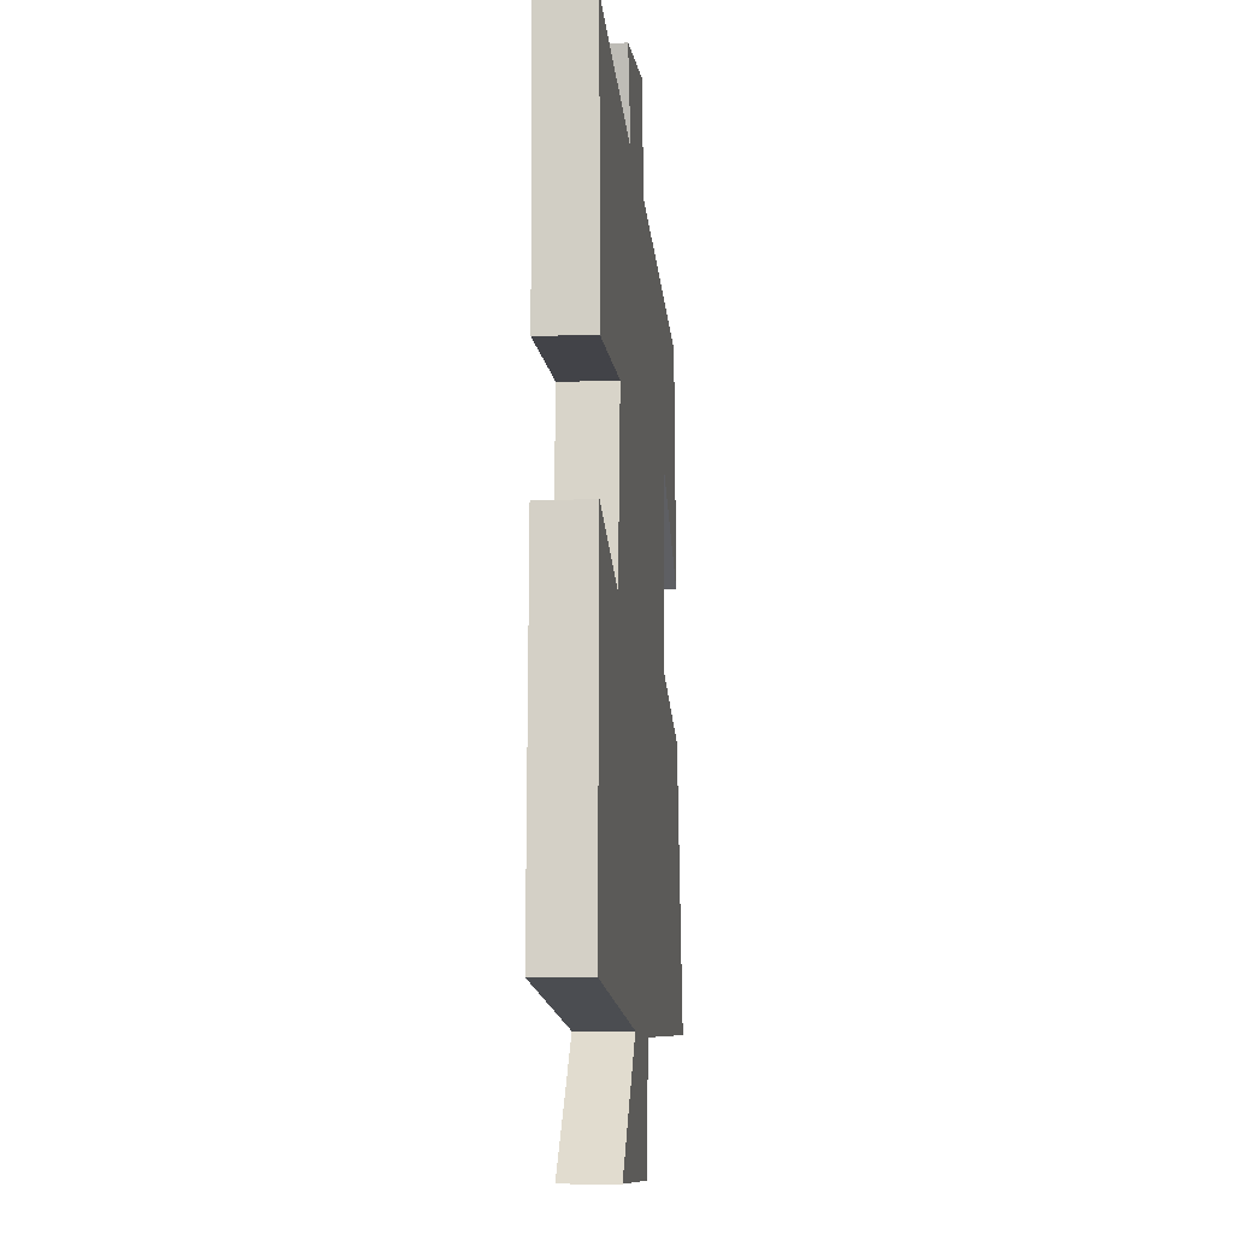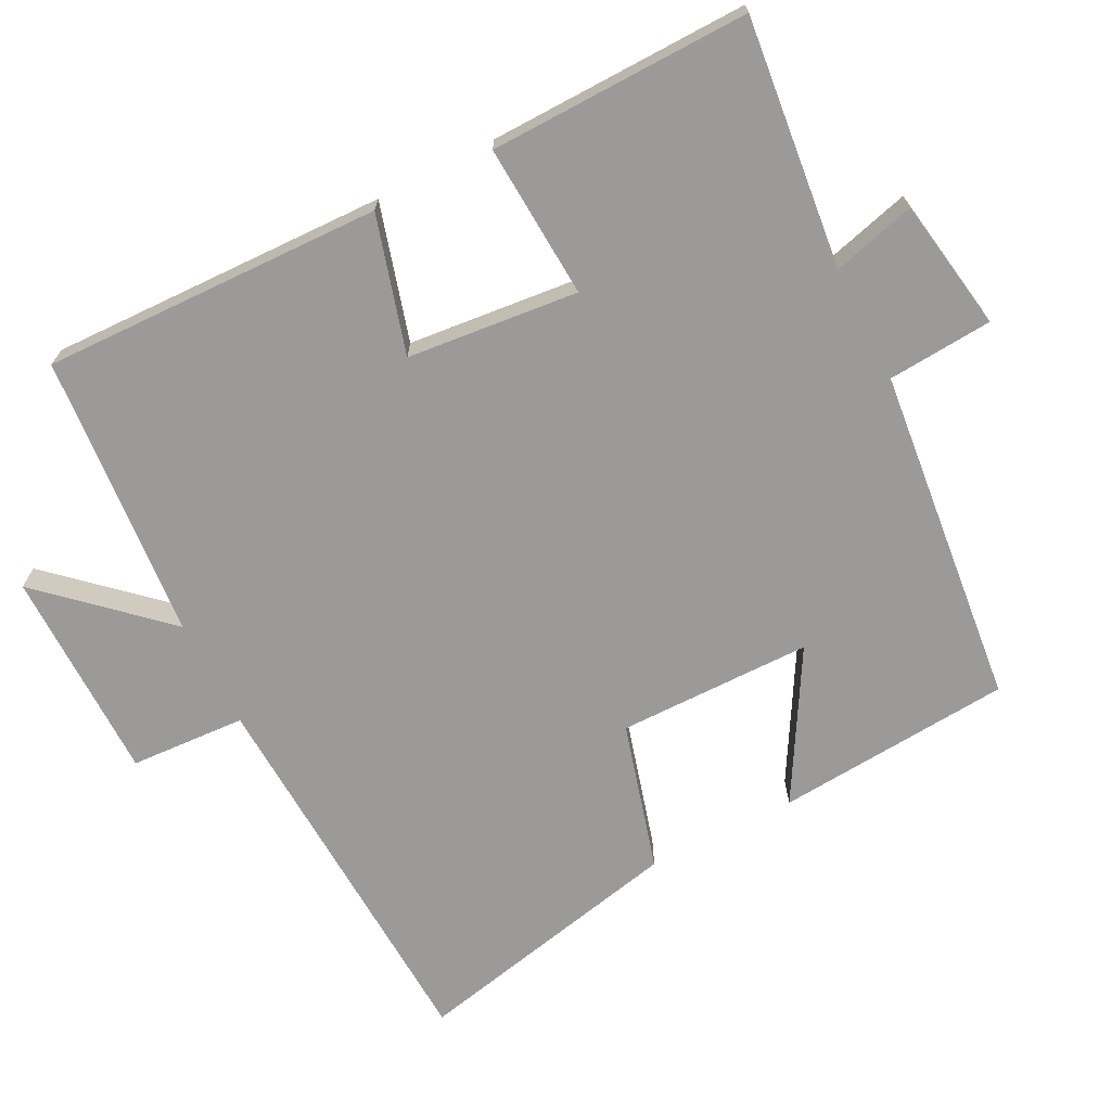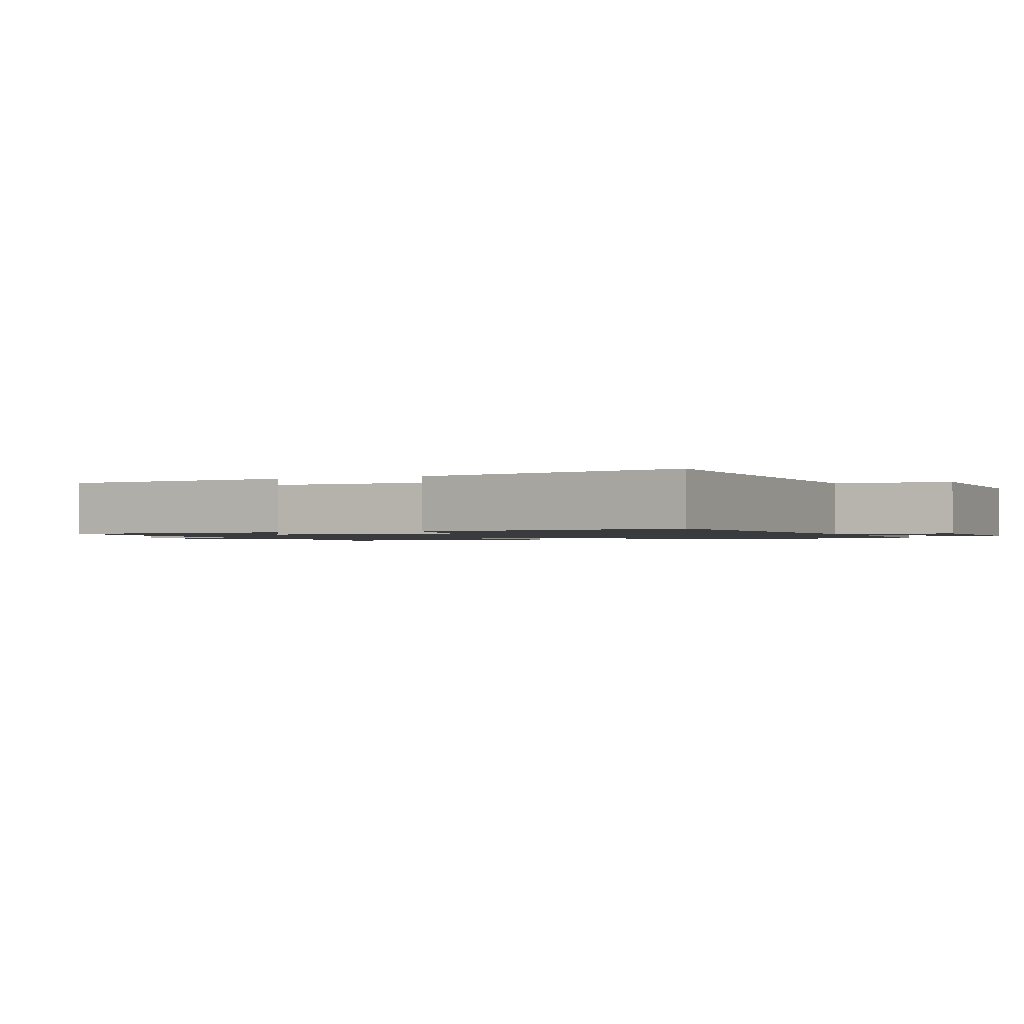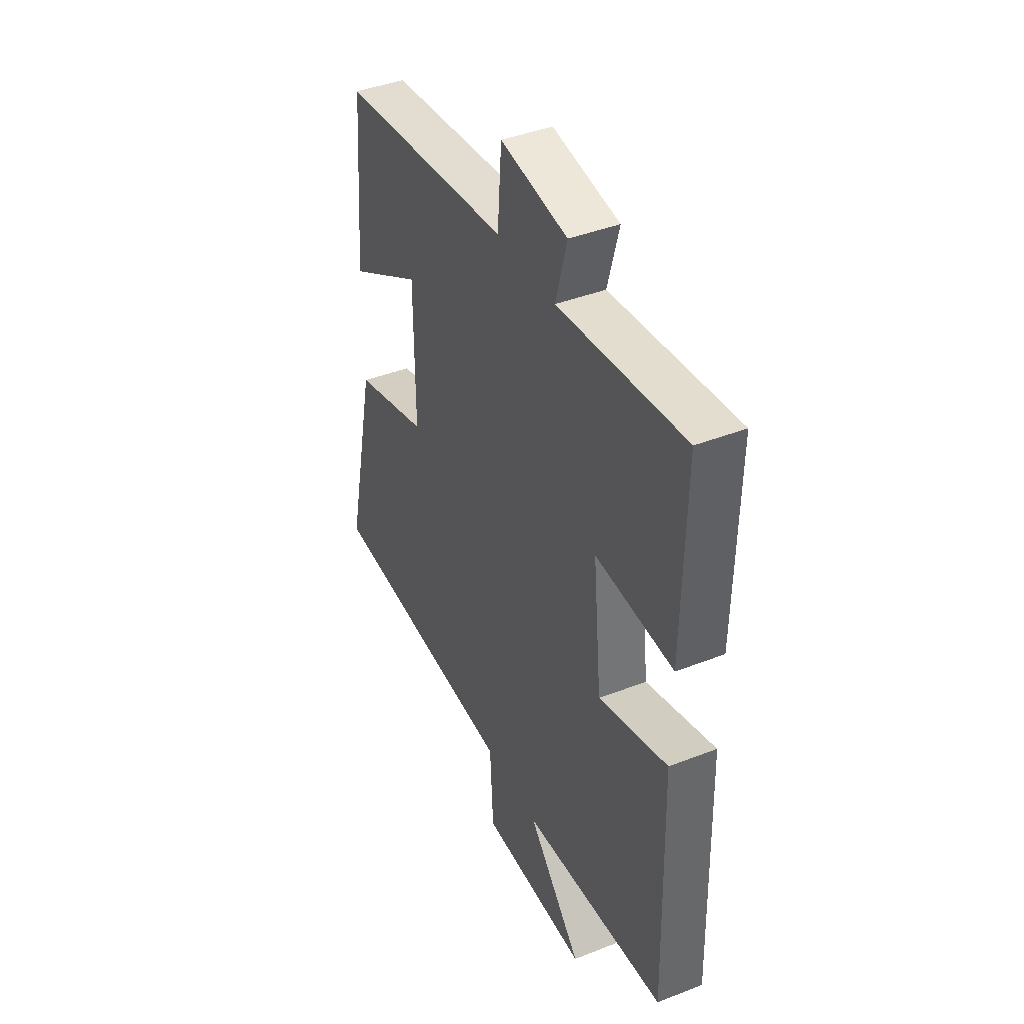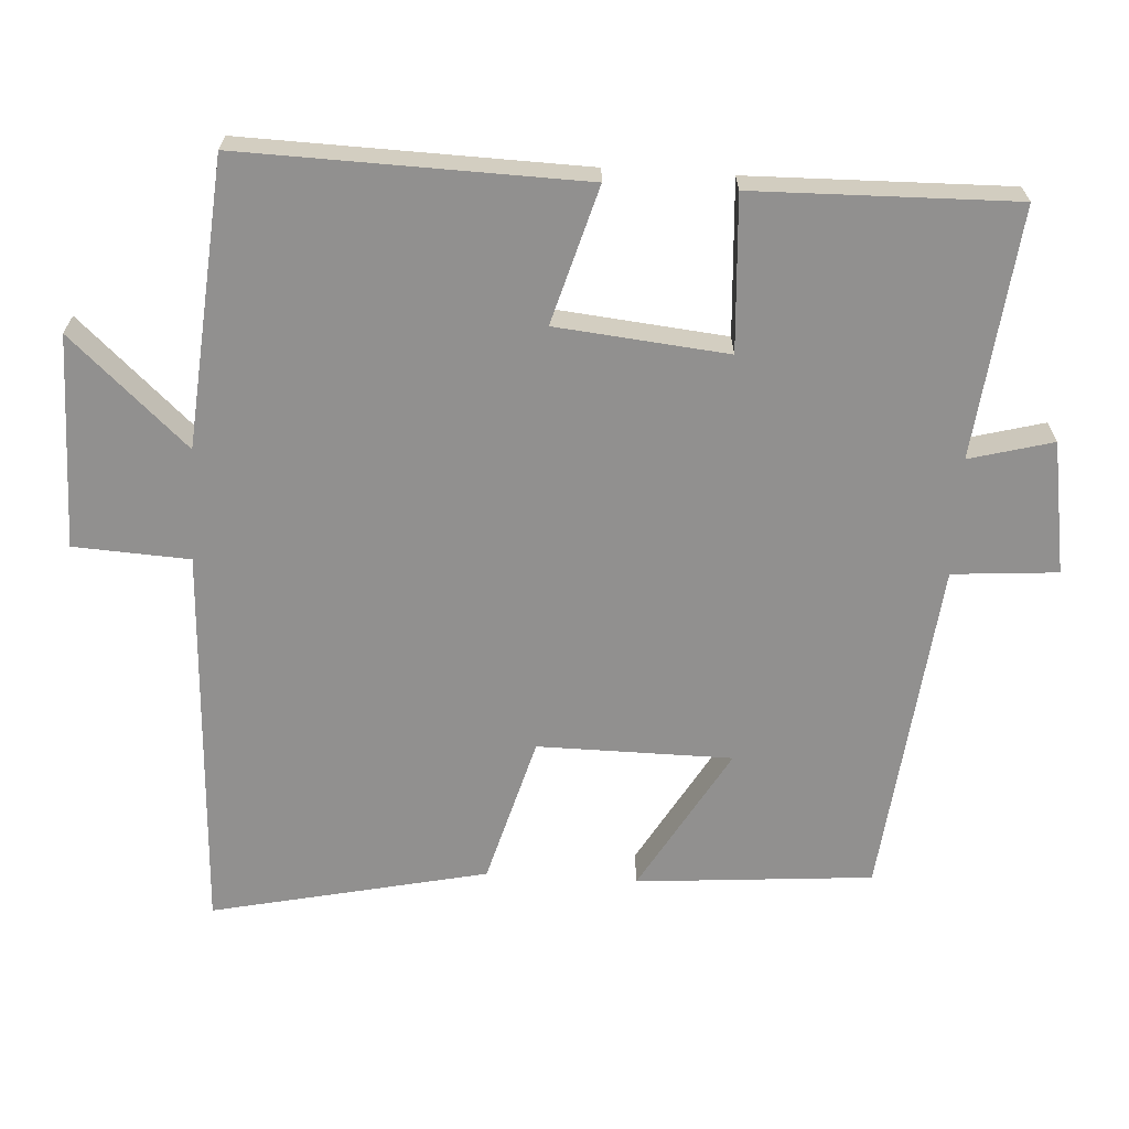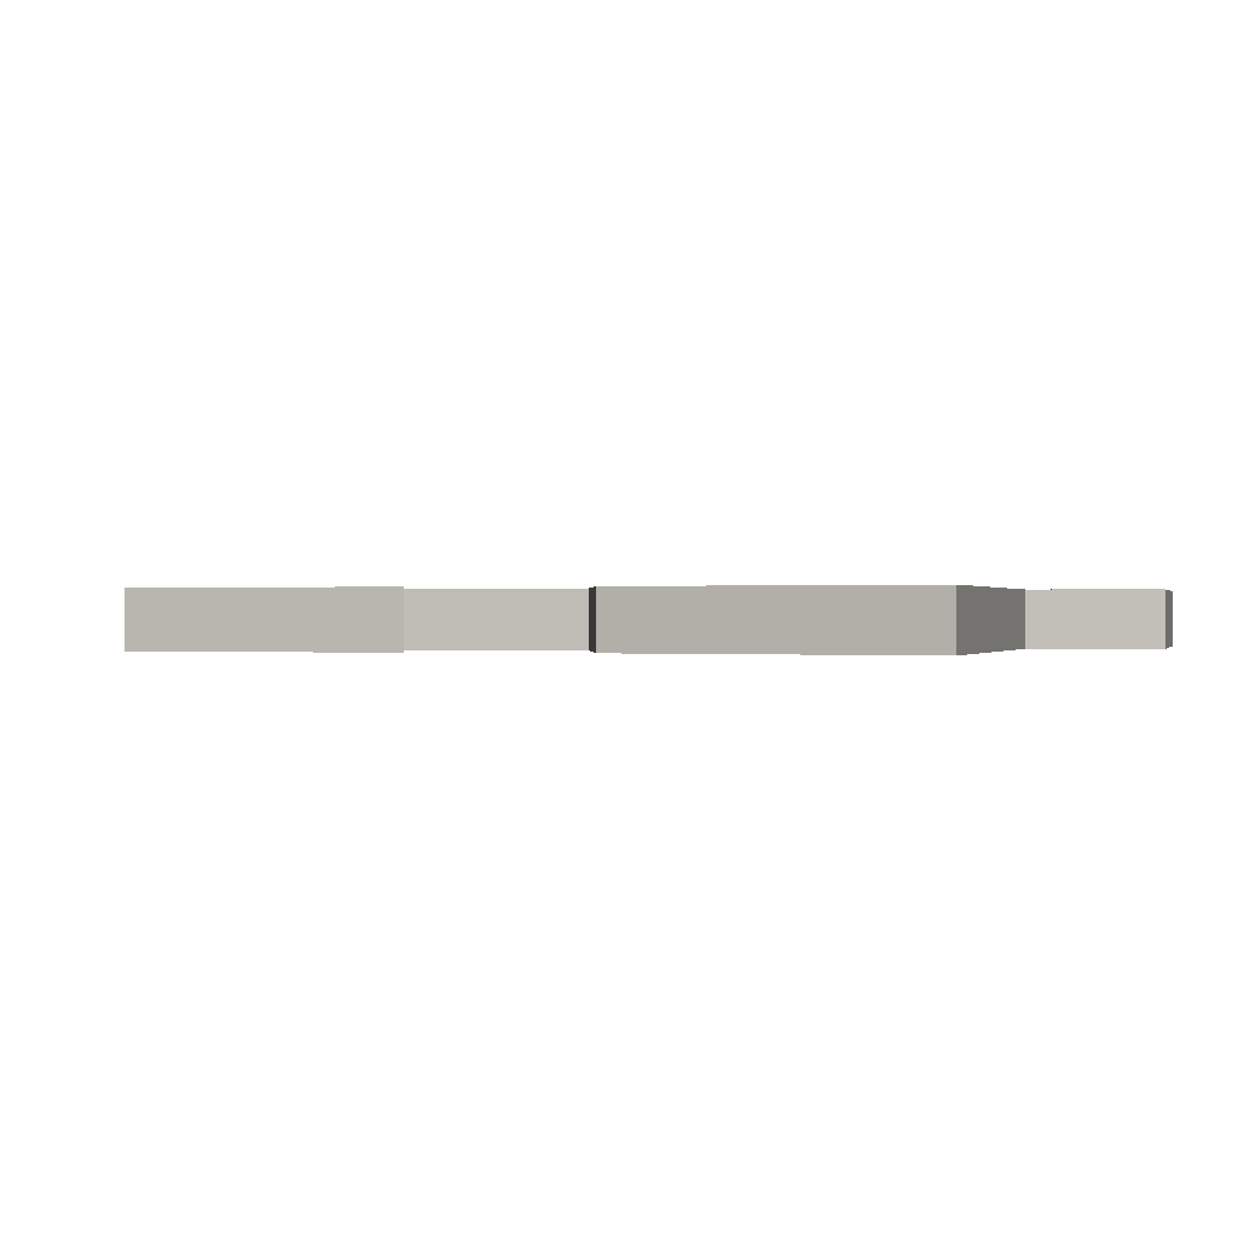
<metadata>
{"format":"obj","ext":"obj","renderer":"f3d","projection":"perspective","resolution":1024,"background":"white","views":[{"elev":-11.1,"azim":-84.4,"up":"+Z"},{"elev":-69.5,"azim":-62.9,"up":"+Y"},{"elev":-1.3,"azim":113.9,"up":"+Y"},{"elev":41.6,"azim":-115.3,"up":"+Z"},{"elev":-65.7,"azim":-93.4,"up":"+Y"},{"elev":0.1,"azim":102.8,"up":"+Y"}]}
</metadata>
<code>
v -0.507 0.07 0.538
v -0.161 0.07 0.5
v -0.192 0.07 0.616
v -0.008 0.07 0.646
v 0.003 0.07 0.5
v 0.474 0.07 0.449
v 0.5 0.07 0.12
v 0.296 0.07 0.238
v 0.294 0.07 -0.032
v 0.5 0.07 -0.09
v 0.583 0.07 -0.473
v 0.041 0.07 -0.5
v 0.032 0.07 -0.661
v -0.264 0.07 -0.663
v -0.115 0.07 -0.5
v -0.513 0.07 -0.467
v -0.5 0.07 0.006
v -0.31 0.07 -0.049
v -0.286 0.07 0.189
v -0.5 0.07 0.176
v -0.507 0 0.538
v -0.161 0 0.5
v -0.192 0 0.616
v -0.008 0 0.646
v 0.003 0 0.5
v 0.474 0 0.449
v 0.5 0 0.12
v 0.296 0 0.238
v 0.294 0 -0.032
v 0.5 0 -0.09
v 0.583 0 -0.473
v 0.041 0 -0.5
v 0.032 0 -0.661
v -0.264 0 -0.663
v -0.115 0 -0.5
v -0.513 0 -0.467
v -0.5 0 0.006
v -0.31 0 -0.049
v -0.286 0 0.189
v -0.5 0 0.176
f 19 20 1 2
f 18 19 2
f 15 16 17 18
f 15 18 2
f 12 13 14 15
f 12 15 2
f 9 10 11 12
f 8 9 12 2
f 5 6 7 8
f 5 8 2 3
f 3 4 5
f 22 21 40 39
f 22 39 38
f 38 37 36 35
f 22 38 35
f 35 34 33 32
f 22 35 32
f 32 31 30 29
f 22 32 29 28
f 28 27 26 25
f 23 22 28 25
f 25 24 23
f 1 21 22 2
f 2 22 23 3
f 3 23 24 4
f 4 24 25 5
f 5 25 26 6
f 6 26 27 7
f 7 27 28 8
f 8 28 29 9
f 9 29 30 10
f 10 30 31 11
f 11 31 32 12
f 12 32 33 13
f 13 33 34 14
f 14 34 35 15
f 15 35 36 16
f 16 36 37 17
f 17 37 38 18
f 18 38 39 19
f 19 39 40 20
f 20 40 21 1

</code>
